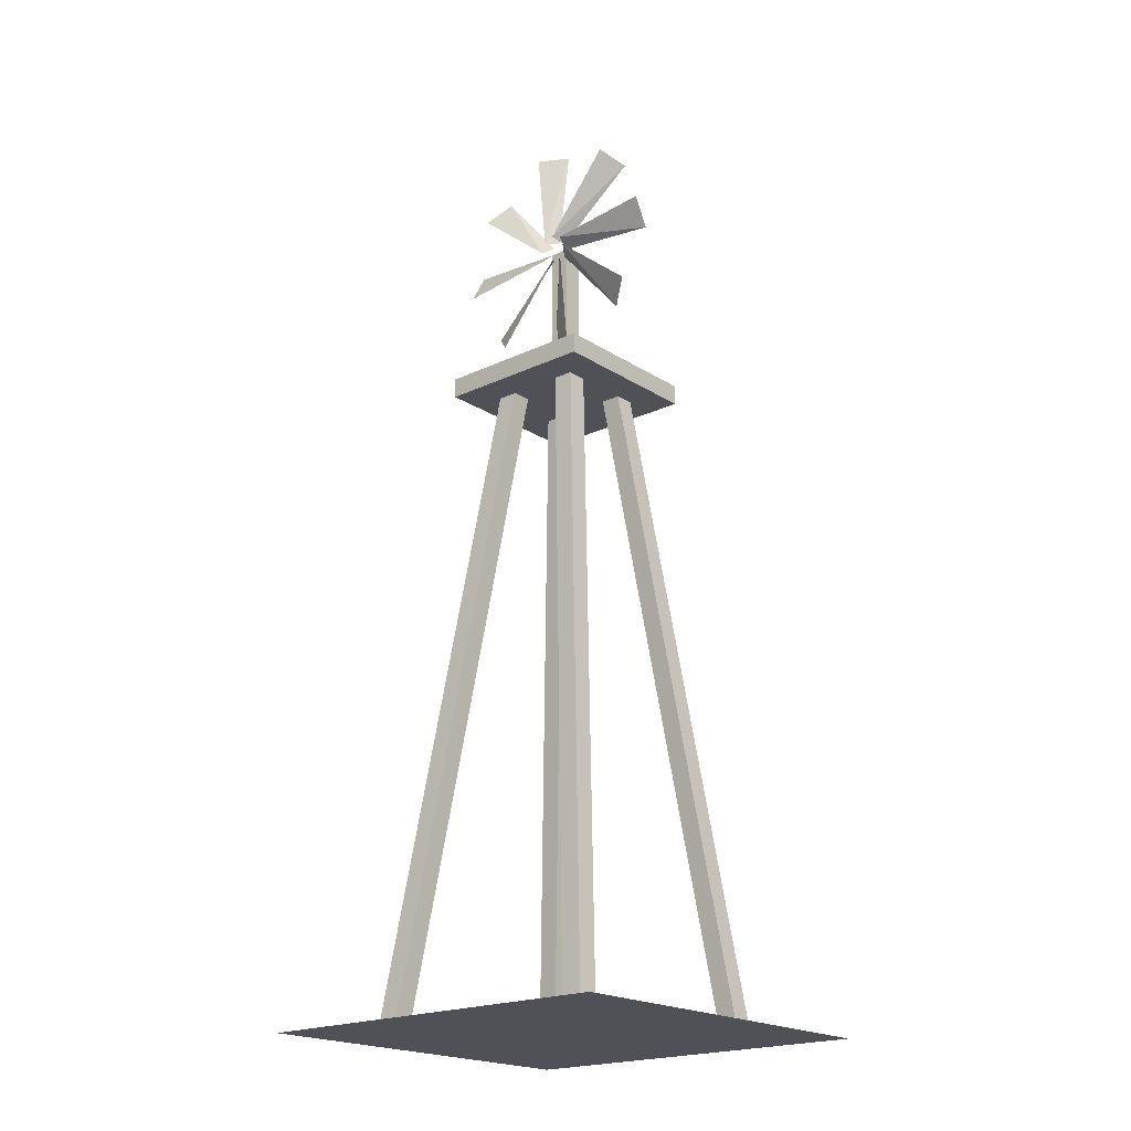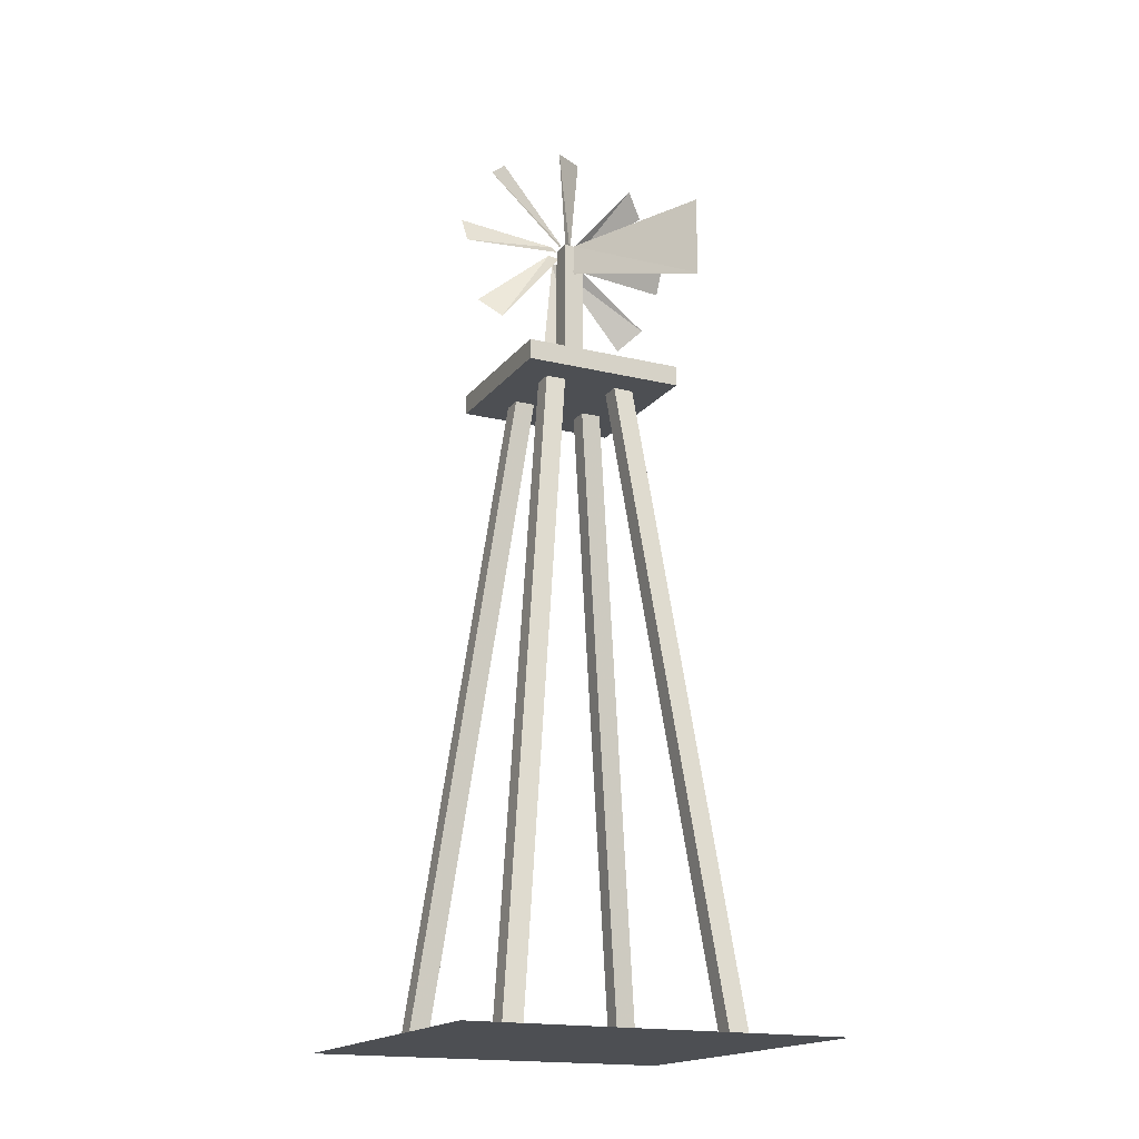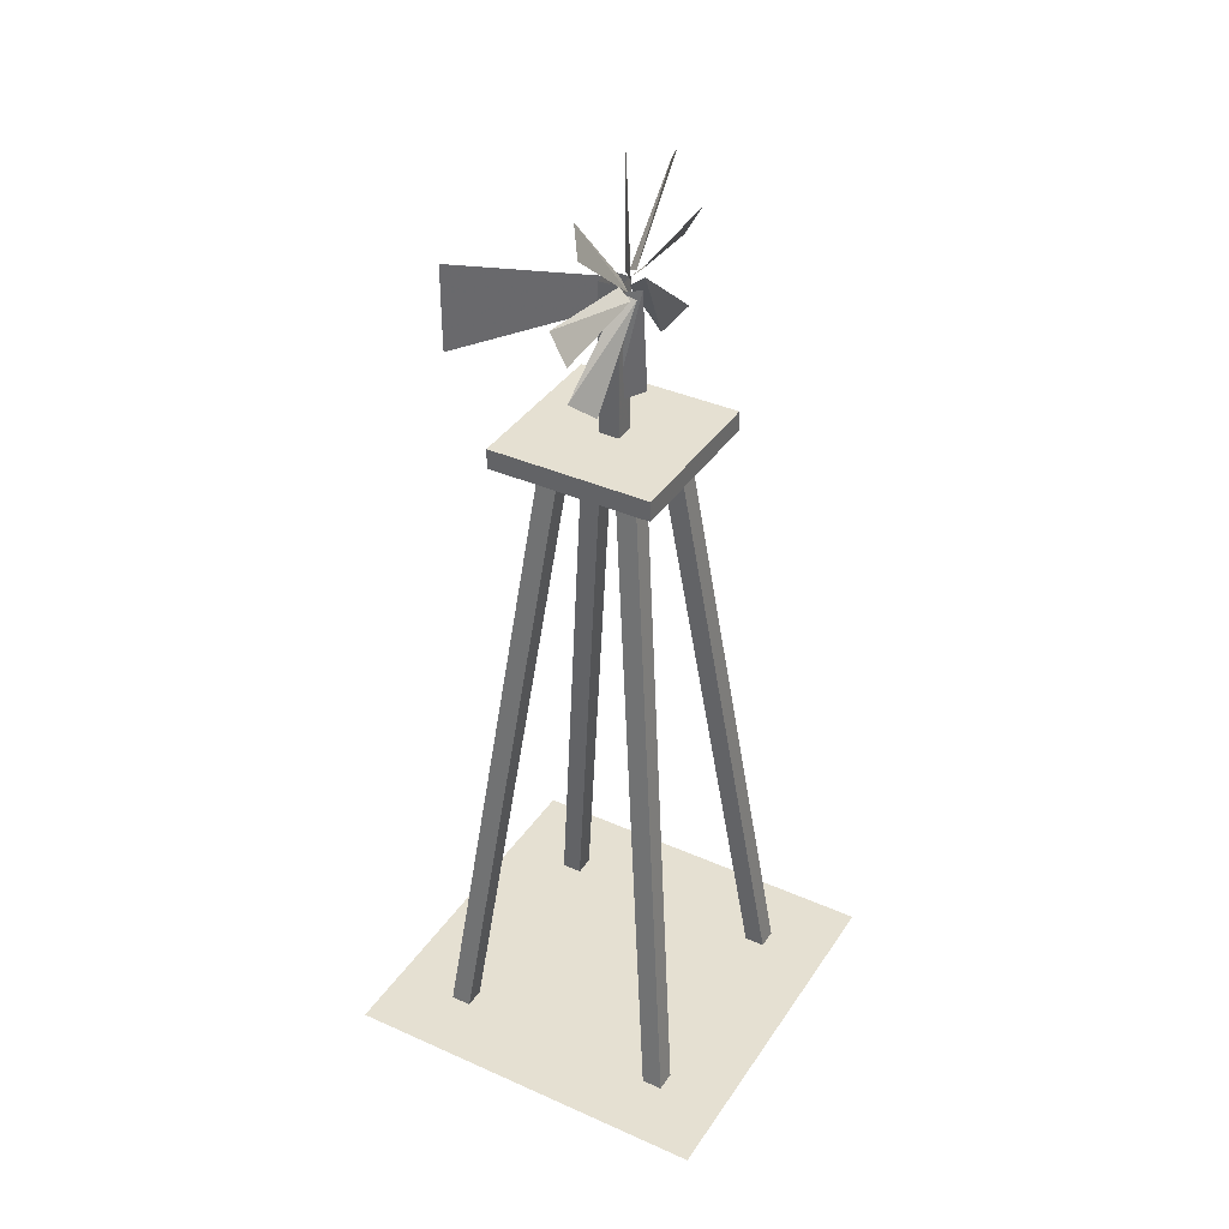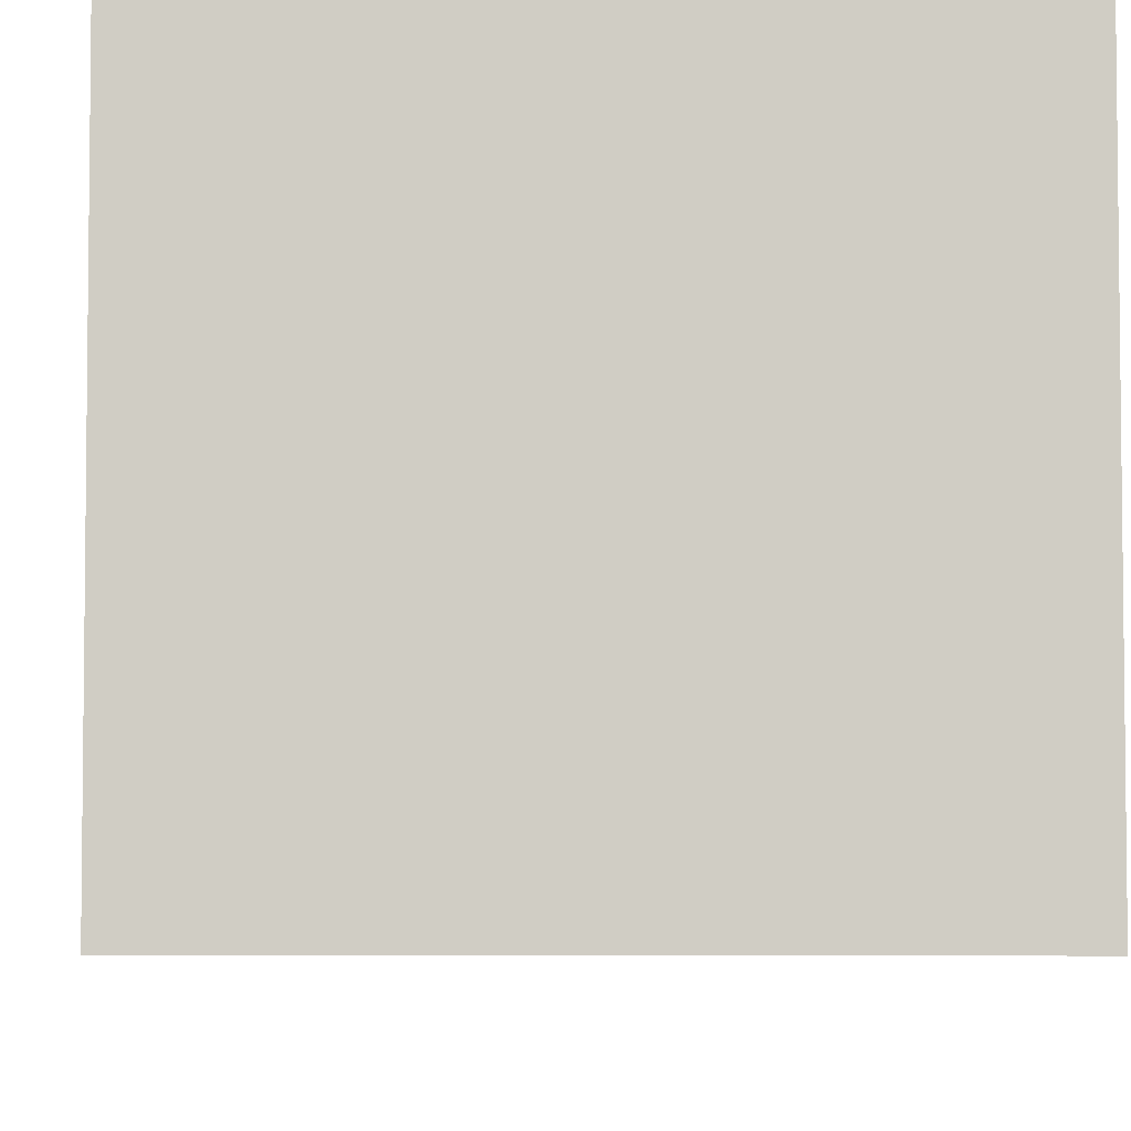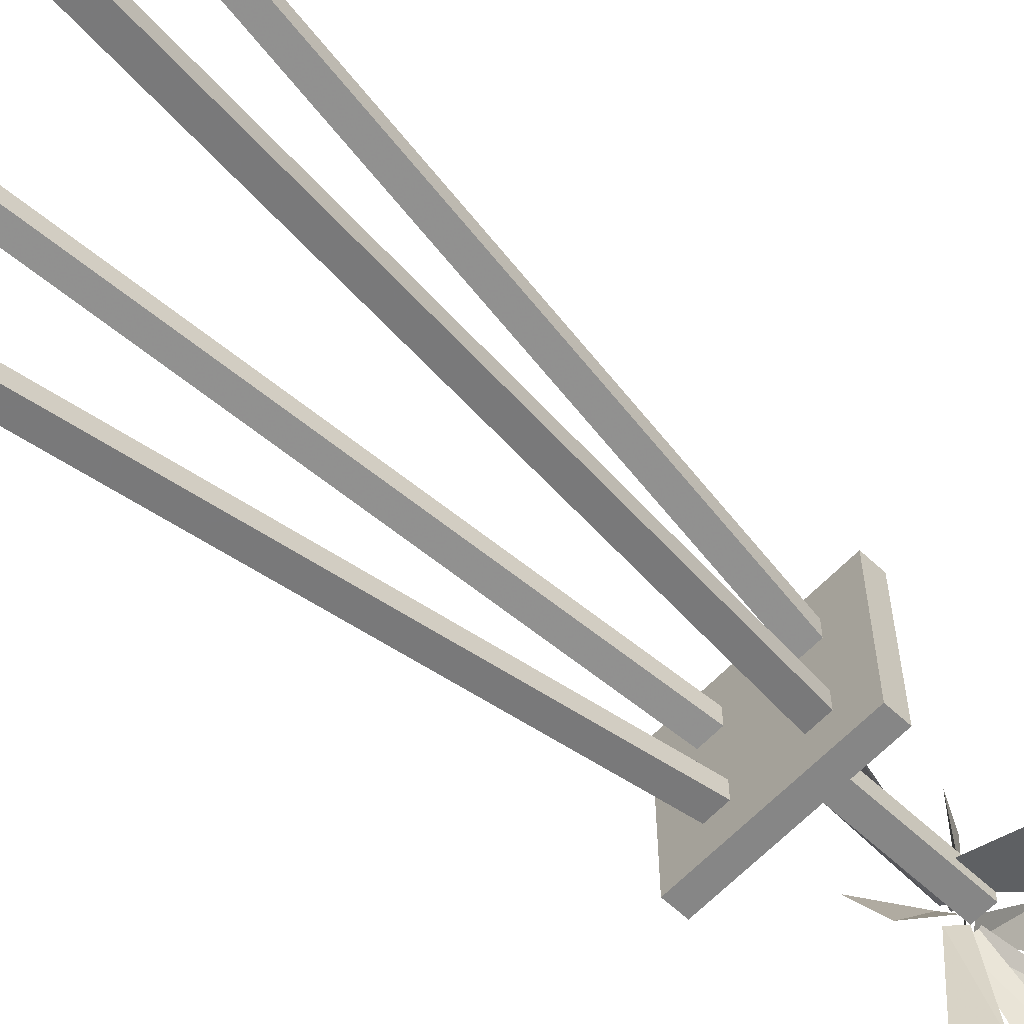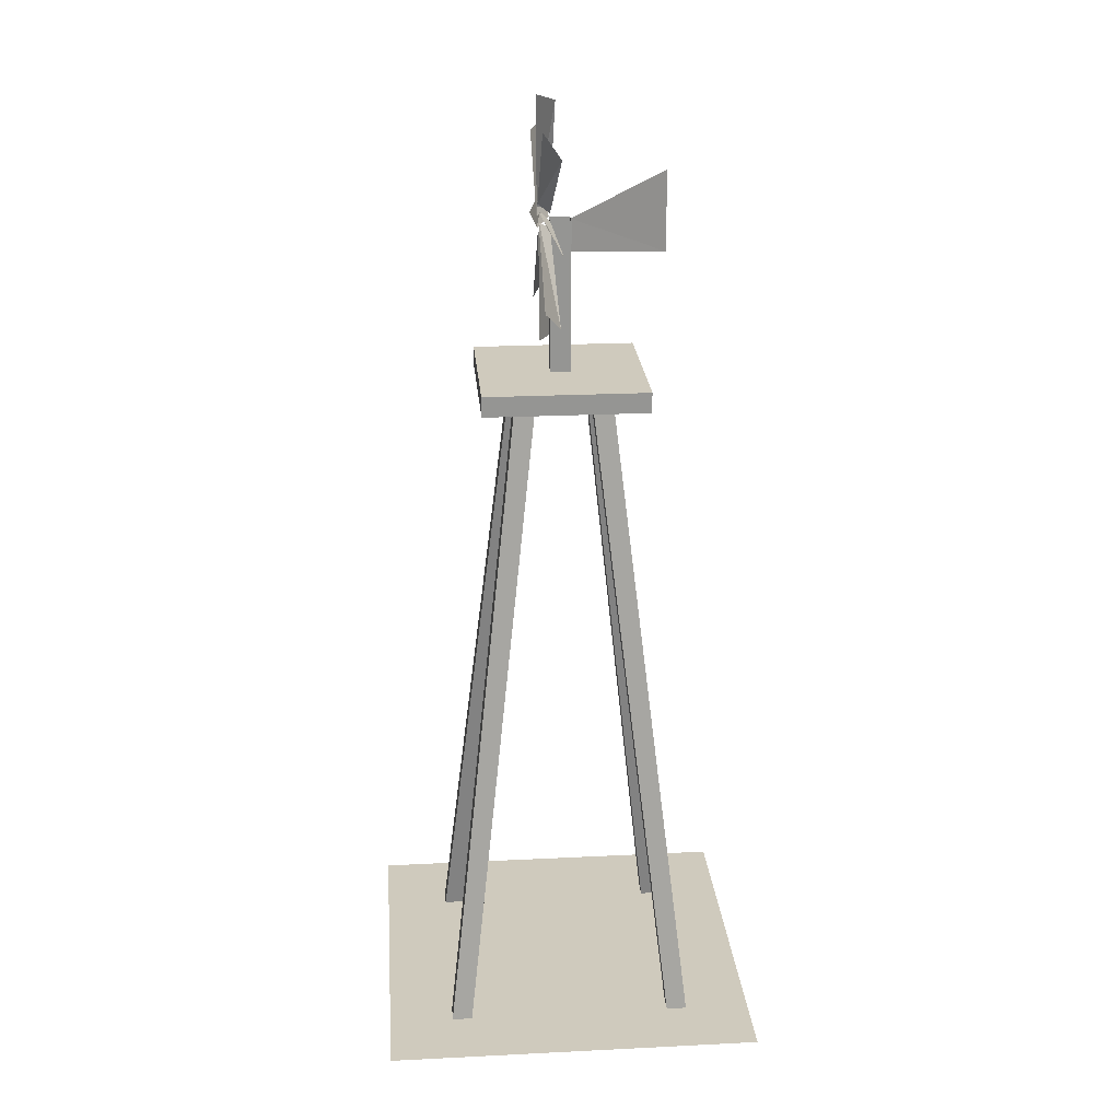
<metadata>
{"format":"obj","ext":"obj","renderer":"f3d","projection":"perspective","resolution":1024,"background":"white","views":[{"elev":-20.4,"azim":-49.2,"up":"+Y"},{"elev":-17.6,"azim":64.6,"up":"+Y"},{"elev":37.6,"azim":-150.3,"up":"+Y"},{"elev":-5.8,"azim":-1.8,"up":"+Z"},{"elev":-62.0,"azim":46.7,"up":"+Z"},{"elev":23.0,"azim":-4.8,"up":"+Y"}]}
</metadata>
<code>
v 0.4444 1.922 -0.6766
v 0.4444 2.135 -0.4995
v 0.4432 2.135 -0.4995
v 0.4432 1.922 -0.6766
v 0.4732 2.155 -0.519
v 0.4861 1.978 -0.7317
v 0.4444 2.425 -0.3234
v 0.4444 2.212 -0.5005
v 0.4432 2.212 -0.5005
v 0.4432 2.425 -0.3234
v 0.4732 2.193 -0.481
v 0.4861 2.37 -0.2683
v 0.4444 1.997 -0.2489
v 0.4444 2.174 -0.4616
v 0.4432 2.174 -0.4616
v 0.4432 1.997 -0.2489
v 0.4732 2.155 -0.481
v 0.4861 1.942 -0.304
v 0.4444 2.35 -0.7511
v 0.4444 2.173 -0.5384
v 0.4432 2.173 -0.5384
v 0.4432 2.35 -0.7511
v 0.4732 2.193 -0.519
v 0.4861 2.405 -0.696
v 0.4444 1.871 -0.4473
v 0.4444 2.147 -0.4725
v 0.4432 2.147 -0.4725
v 0.4432 1.871 -0.4473
v 0.4732 2.147 -0.5
v 0.4861 1.871 -0.5252
v 0.4444 2.476 -0.5527
v 0.4444 2.2 -0.5275
v 0.4432 2.2 -0.5275
v 0.4432 2.476 -0.5527
v 0.4732 2.2 -0.5
v 0.4861 2.476 -0.4748
v 0.4444 2.226 -0.1976
v 0.4444 2.201 -0.4732
v 0.4432 2.201 -0.4732
v 0.4432 2.226 -0.1976
v 0.4732 2.174 -0.4732
v 0.4861 2.148 -0.1976
v 0.4444 2.121 -0.8024
v 0.4444 2.146 -0.5268
v 0.4432 2.146 -0.5268
v 0.4432 2.121 -0.8024
v 0.4732 2.174 -0.5268
v 0.4861 2.199 -0.8024
v 0.1732 0 -0.7732
v 0.1732 0 -0.8268
v 0.2268 0 -0.8268
v 0.2268 0 -0.7732
v 0.3732 1.724 -0.5732
v 0.3732 1.724 -0.6268
v 0.4268 1.724 -0.6268
v 0.4268 1.724 -0.5732
v 0.715 1.777 -0.285
v 0.715 1.777 -0.715
v 0.285 1.777 -0.285
v 0.285 1.777 -0.715
v 0 0 -0
v 0 -0 -1
v 1 0 -1
v 1 0 0
v 0.715 1.724 -0.285
v 0.715 1.724 -0.715
v 0.285 1.724 -0.285
v 0.285 1.724 -0.715
v 0.4268 1.724 -0.3732
v 0.4268 1.724 -0.4268
v 0.3732 1.724 -0.4268
v 0.3732 1.724 -0.3732
v 0.2268 0 -0.1732
v 0.2268 0 -0.2268
v 0.1732 0 -0.2268
v 0.1732 0 -0.1732
v 0.7732 0 -0.1732
v 0.7732 0 -0.2268
v 0.8268 0 -0.2268
v 0.8268 0 -0.1732
v 0.5732 1.724 -0.3732
v 0.5732 1.724 -0.4268
v 0.6268 1.724 -0.4268
v 0.6268 1.724 -0.3732
v 0.6268 1.724 -0.5732
v 0.6268 1.724 -0.6268
v 0.5732 1.724 -0.6268
v 0.5732 1.724 -0.5732
v 0.8268 0 -0.7732
v 0.8268 0 -0.8268
v 0.7732 0 -0.8268
v 0.7732 0 -0.7732
v 0.4732 1.777 -0.4732
v 0.4732 1.777 -0.5268
v 0.5268 1.777 -0.5268
v 0.5268 1.777 -0.4732
v 0.4732 2.174 -0.4732
v 0.4732 2.174 -0.5268
v 0.5268 2.174 -0.5268
v 0.5268 2.174 -0.4732
v 0.8024 2.02 -0.7386
v 0.5268 2.089 -0.5
v 0.5288 2.091 -0.4982
v 0.8044 2.022 -0.7367
v 0.5268 2.174 -0.5
v 0.8024 2.242 -0.7386
f 2 1 6
f 3 5 6
f 8 7 12
f 9 11 12
f 14 13 18
f 15 17 18
f 20 19 24
f 21 23 24
f 26 25 30
f 27 29 30
f 32 31 36
f 33 35 36
f 38 37 42
f 39 41 42
f 44 43 48
f 45 47 48
f 49 53 50
f 50 54 55
f 51 55 56
f 53 49 56
f 58 60 57
f 67 65 59
f 68 66 67
f 60 58 68
f 61 64 62
f 58 57 66
f 59 60 67
f 72 76 69
f 74 70 73
f 75 71 70
f 76 72 71
f 77 81 82
f 78 82 79
f 79 83 80
f 81 77 80
f 88 92 89
f 90 86 85
f 91 87 90
f 92 88 91
f 93 97 94
f 94 98 95
f 95 99 96
f 97 93 100
f 102 105 101
f 103 104 105
f 5 2 6
f 4 3 6
f 11 8 12
f 10 9 12
f 17 14 18
f 16 15 18
f 23 20 24
f 22 21 24
f 29 26 30
f 28 27 30
f 35 32 36
f 34 33 36
f 41 38 42
f 40 39 42
f 47 44 48
f 46 45 48
f 53 54 50
f 51 50 55
f 52 51 56
f 49 52 56
f 60 59 57
f 65 57 59
f 66 65 67
f 58 66 68
f 64 63 62
f 57 65 66
f 60 68 67
f 76 73 69
f 70 69 73
f 74 75 70
f 75 76 71
f 78 77 82
f 82 83 79
f 83 84 80
f 84 81 80
f 85 88 89
f 89 90 85
f 87 86 90
f 88 87 91
f 97 98 94
f 98 99 95
f 99 100 96
f 93 96 100
f 105 106 101
f 104 106 105

</code>
